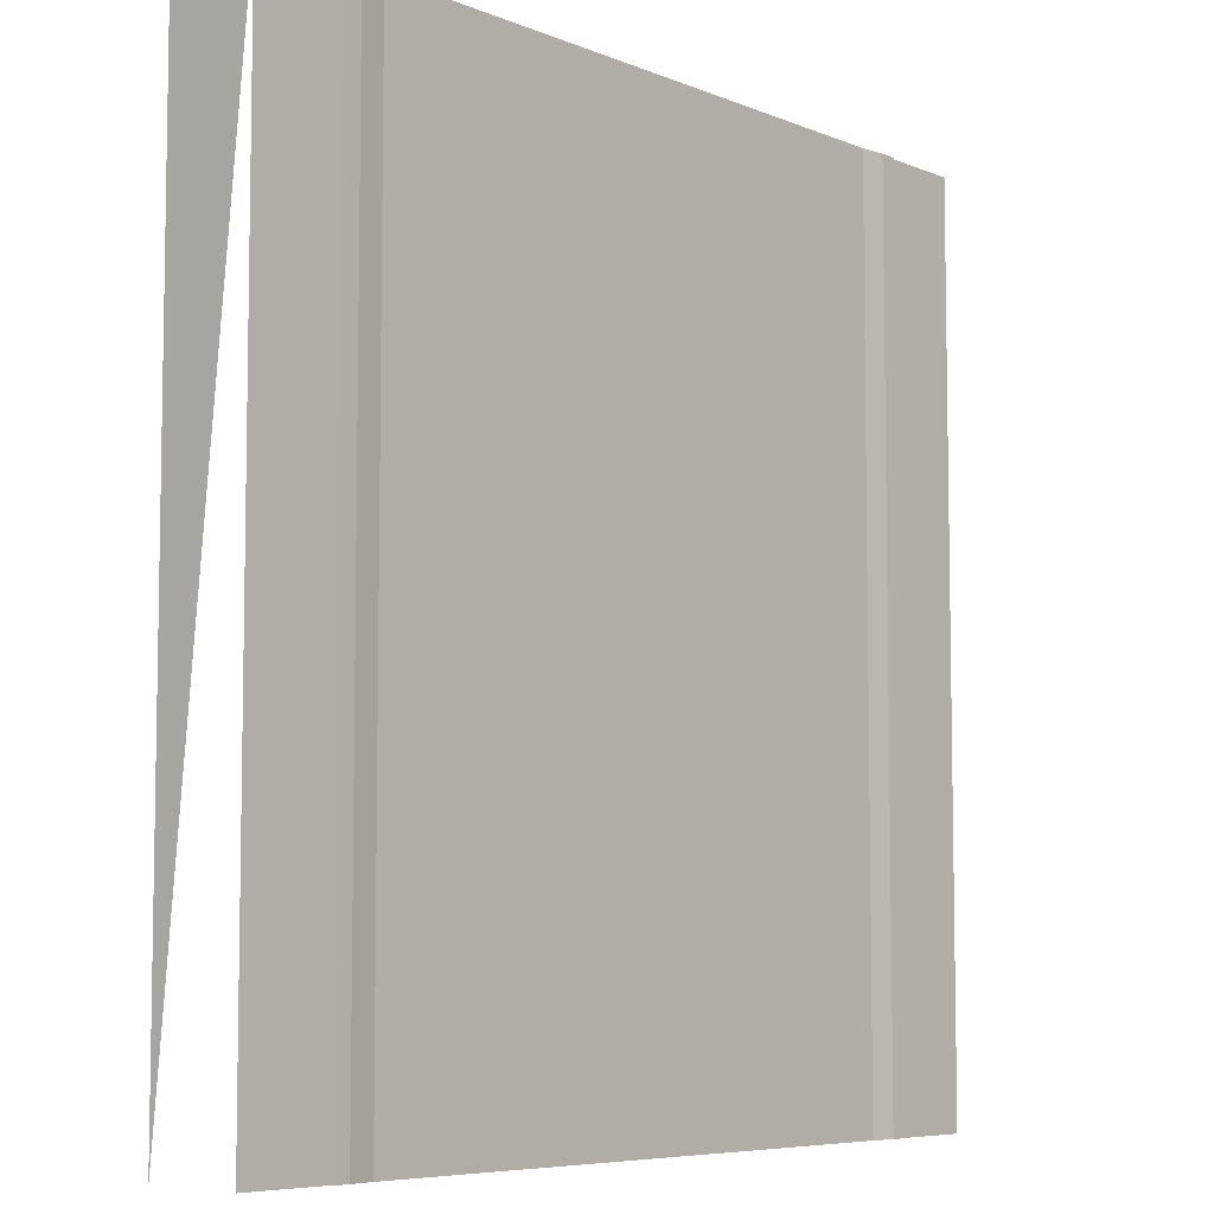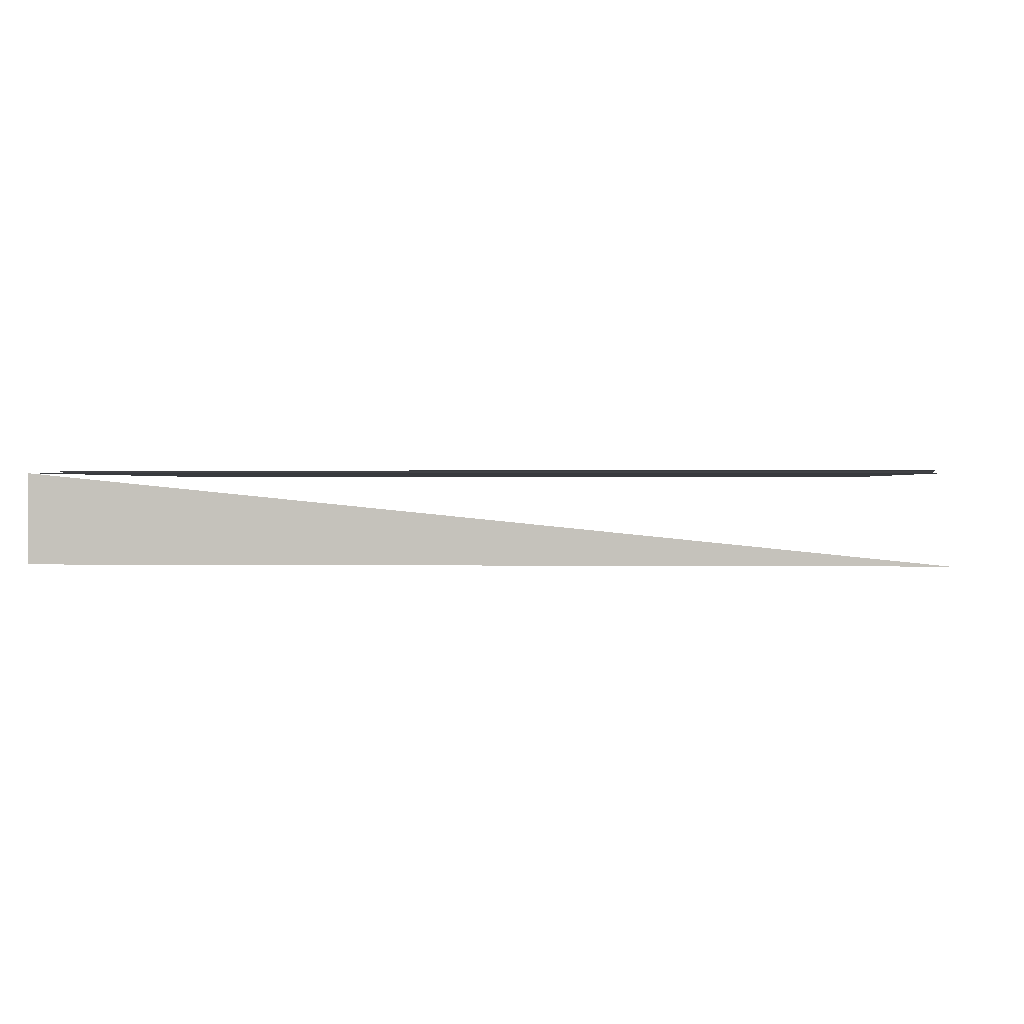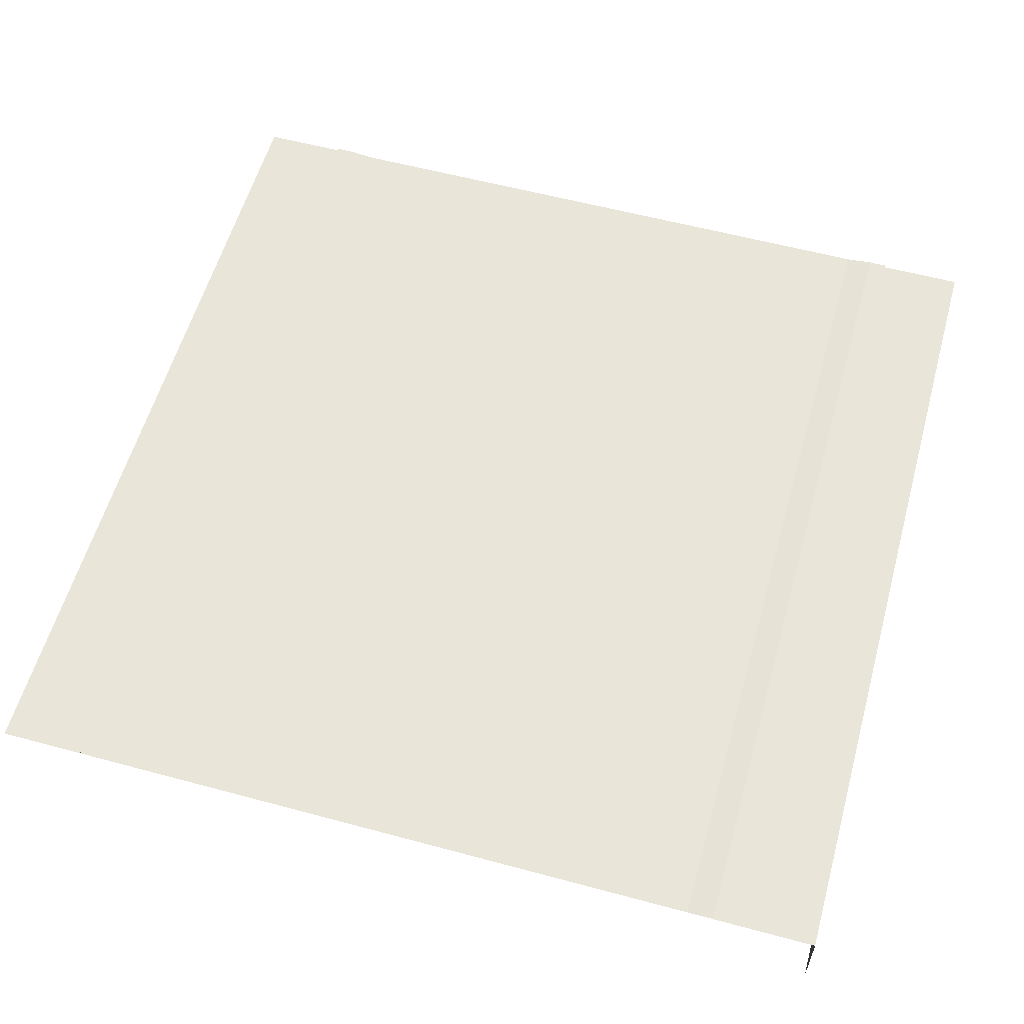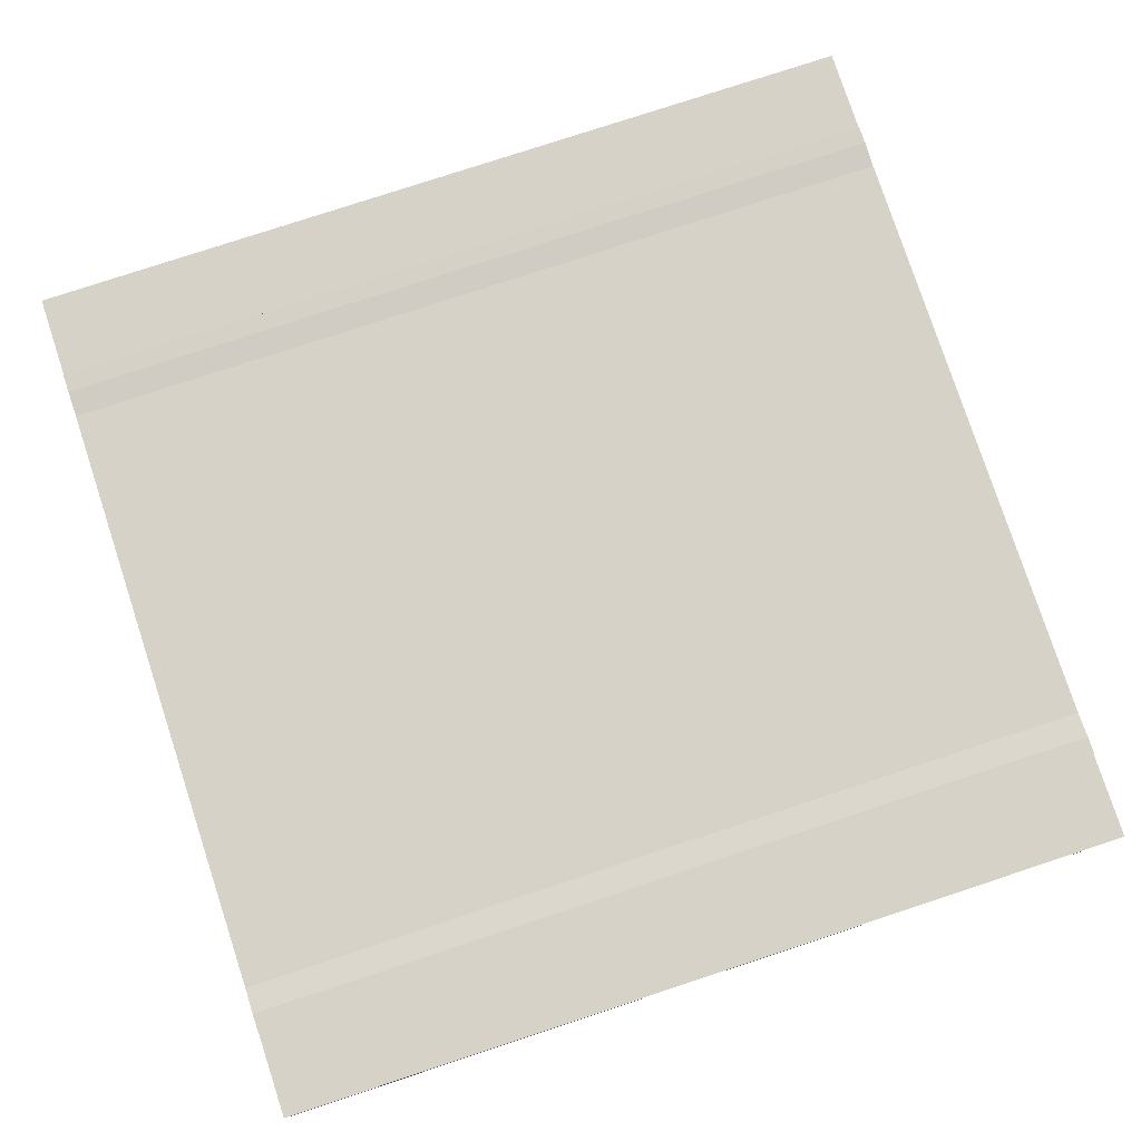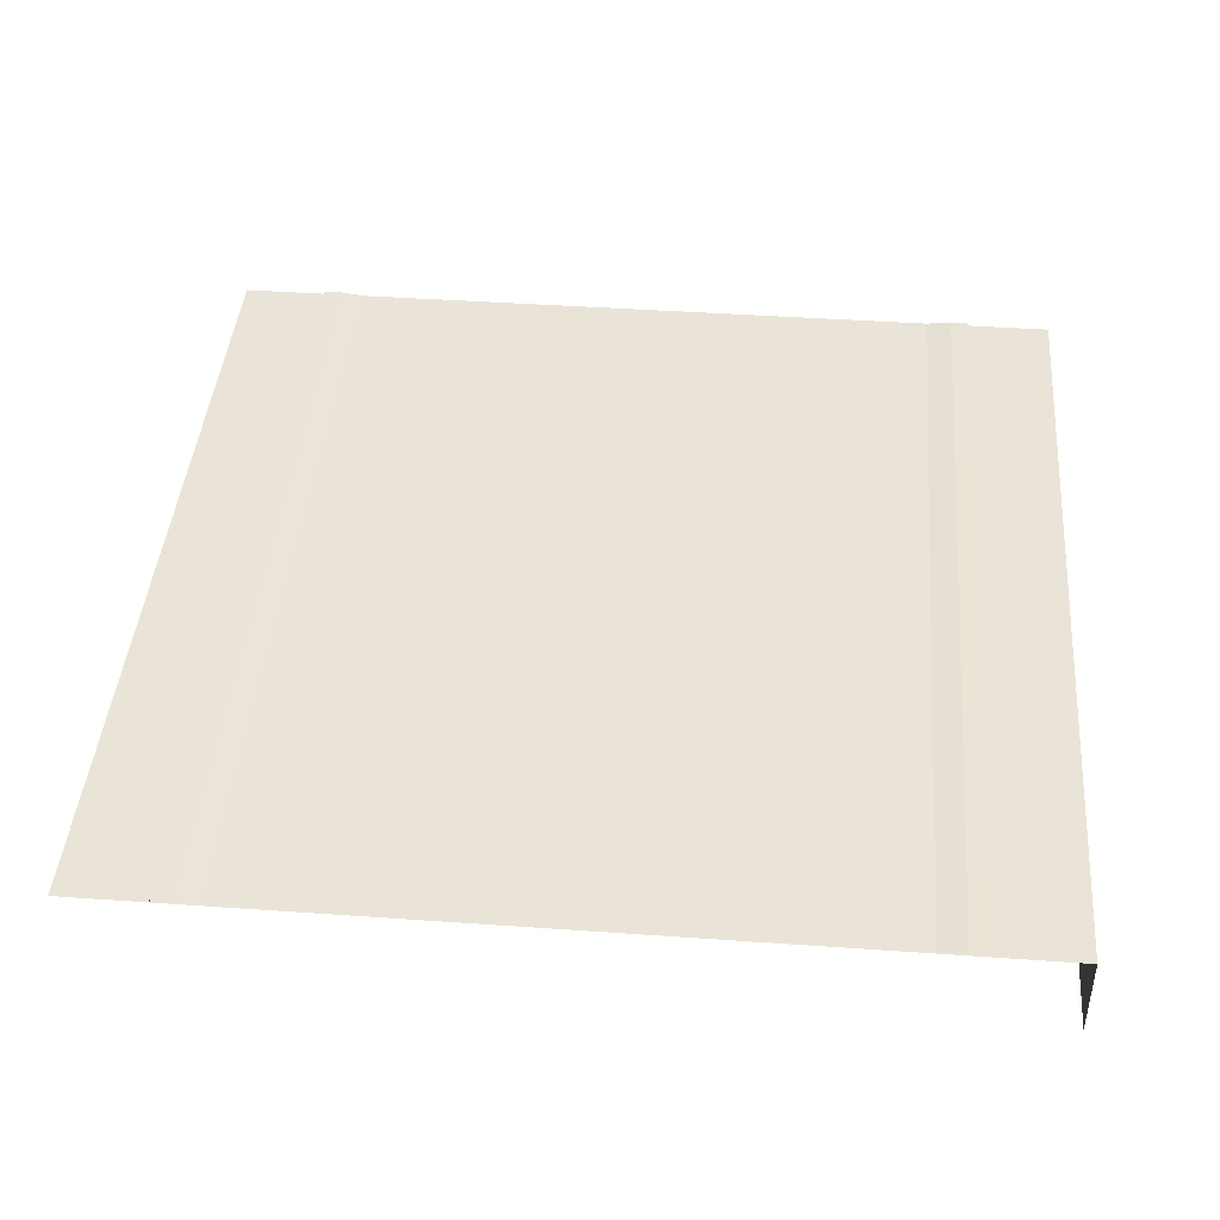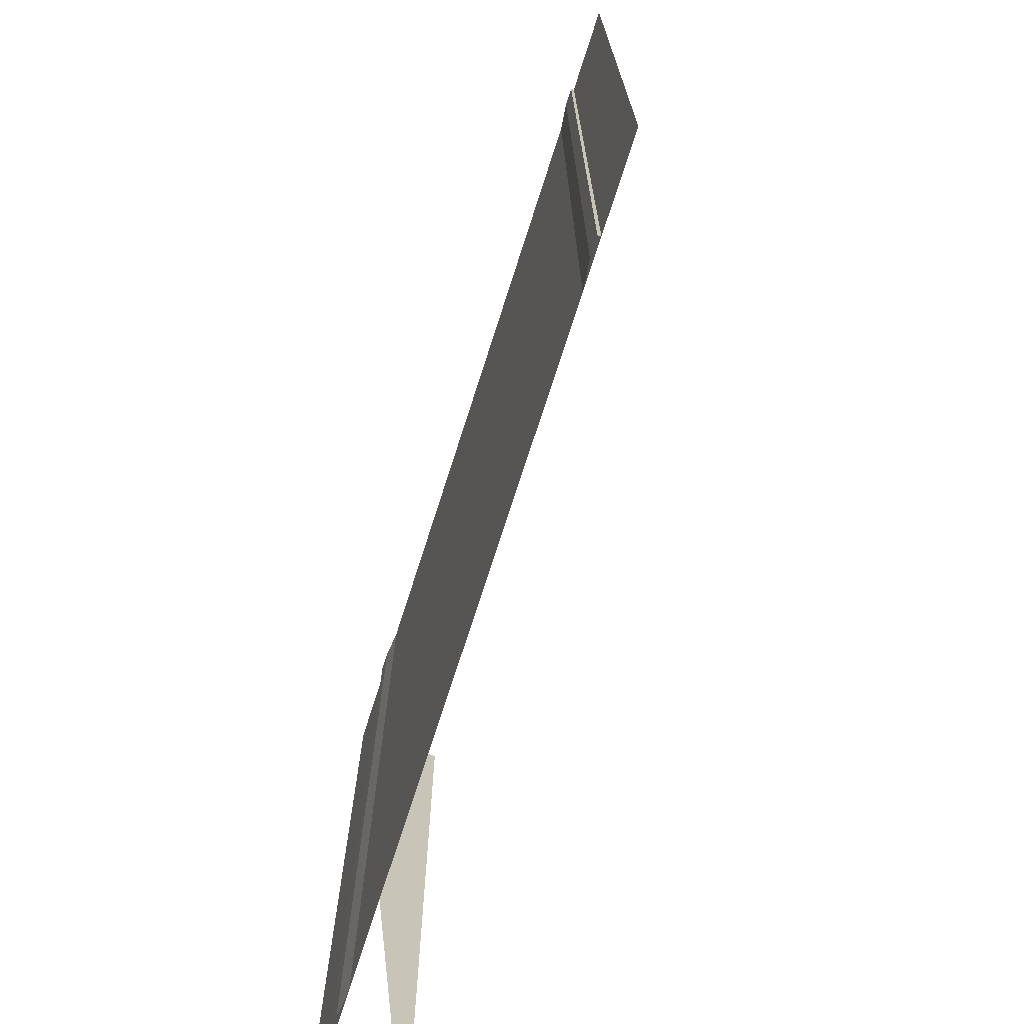
<metadata>
{"format":"obj","ext":"obj","renderer":"f3d","projection":"perspective","resolution":1024,"background":"white","views":[{"elev":-6.7,"azim":129.9,"up":"+Z"},{"elev":0.7,"azim":93.6,"up":"+Y"},{"elev":58.0,"azim":15.6,"up":"+Y"},{"elev":78.6,"azim":71.8,"up":"+Y"},{"elev":42.8,"azim":4.8,"up":"+Y"},{"elev":-73.3,"azim":-107.8,"up":"+Z"}]}
</metadata>
<code>
o map4.001
v 2.54 0.02179 2.453
v 1.783 0.02179 2.453
v 1.783 0.0218 -2.597
v 2.54 0.0218 -2.597
v -1.753 0.02179 2.453
v -2.51 0.02179 2.453
v -2.51 0.0218 -2.597
v -1.753 0.0218 -2.597
v 2.04 0.0399 2.453
v 1.935 0.03911 2.453
v 1.935 0.03911 -2.597
v 2.04 0.0399 -2.597
v 1.935 0.03911 -2.597
v 1.935 0.03911 2.453
v 1.783 0.02179 2.453
v 1.783 0.0218 -2.597
v 2.54 -0.4832 2.453
v 2.54 0.02179 2.453
v 2.54 -0.4832 -2.597
v -1.753 0.02179 2.453
v -1.753 0.0218 -2.597
v 1.783 0.0218 -2.597
v 1.783 0.02179 2.453
v -2.01 0.0399 -2.597
v -1.905 0.03911 -2.597
v -1.905 0.03911 2.453
v -2.01 0.0399 2.453
v -1.905 0.03911 2.453
v -1.905 0.03911 -2.597
v -1.753 0.0218 -2.597
v -1.753 0.02179 2.453
v -2.01 0.0399 2.453
v -2.01 0.02179 2.453
v -2.01 0.0218 -2.597
v -2.01 0.0399 -2.597
f 9 12 10
f 12 11 10
f 13 16 14
f 16 15 14
f 24 27 25
f 27 26 25
f 28 31 29
f 31 30 29
f 32 35 33
f 35 34 33
f 20 23 21
f 23 22 21
f 17 19 18
f 1 4 2
f 4 3 2
f 5 8 6
f 8 7 6

</code>
